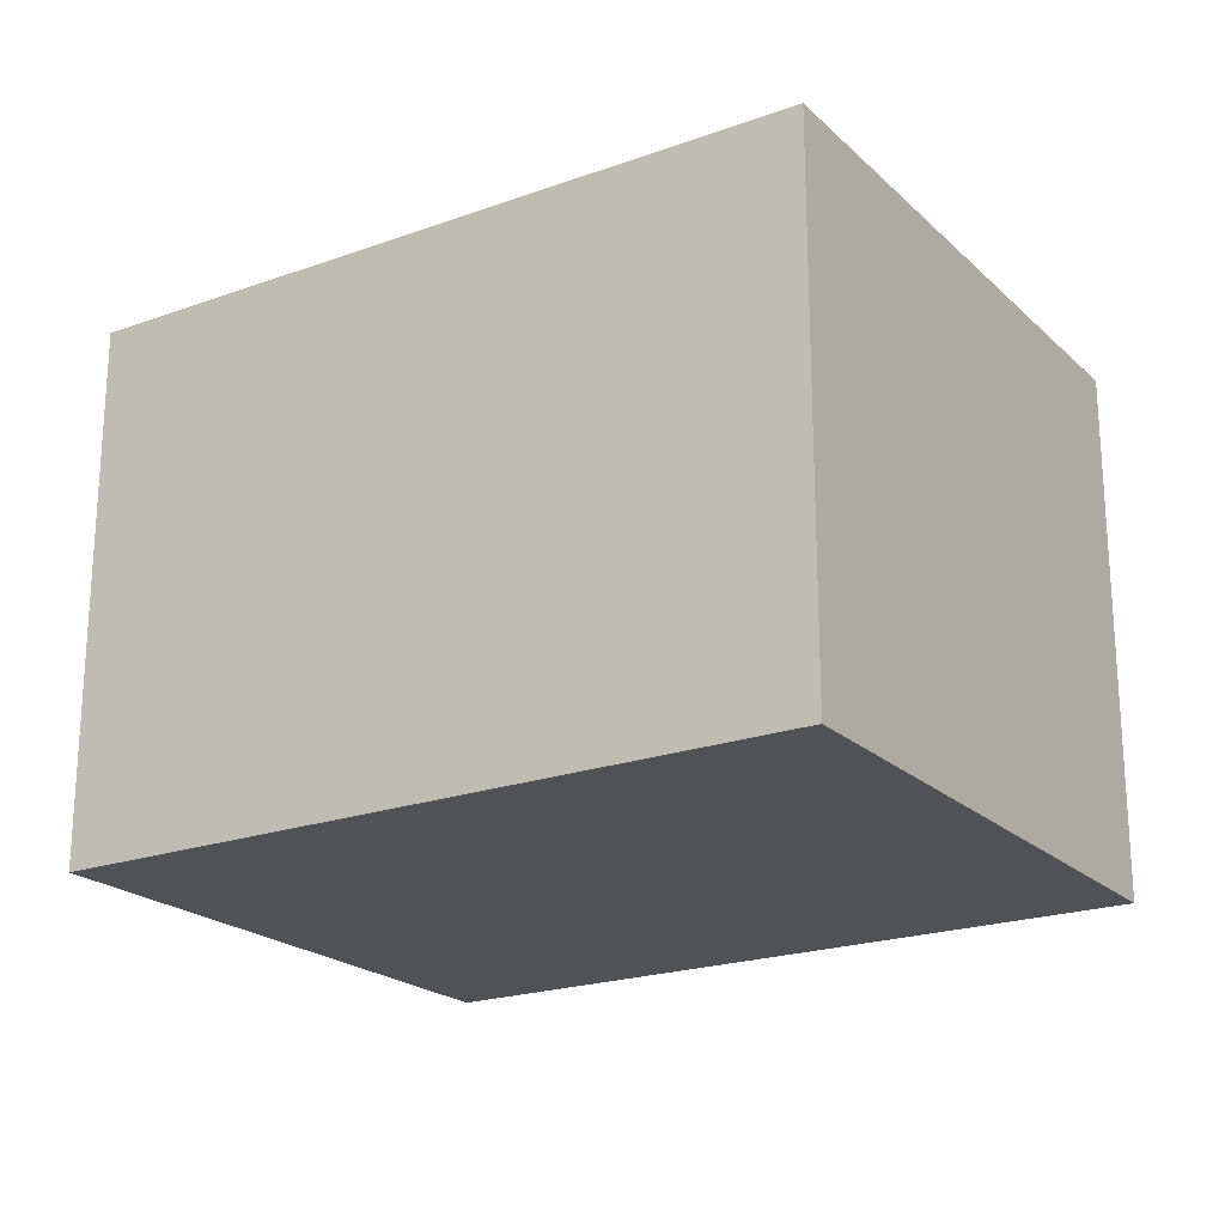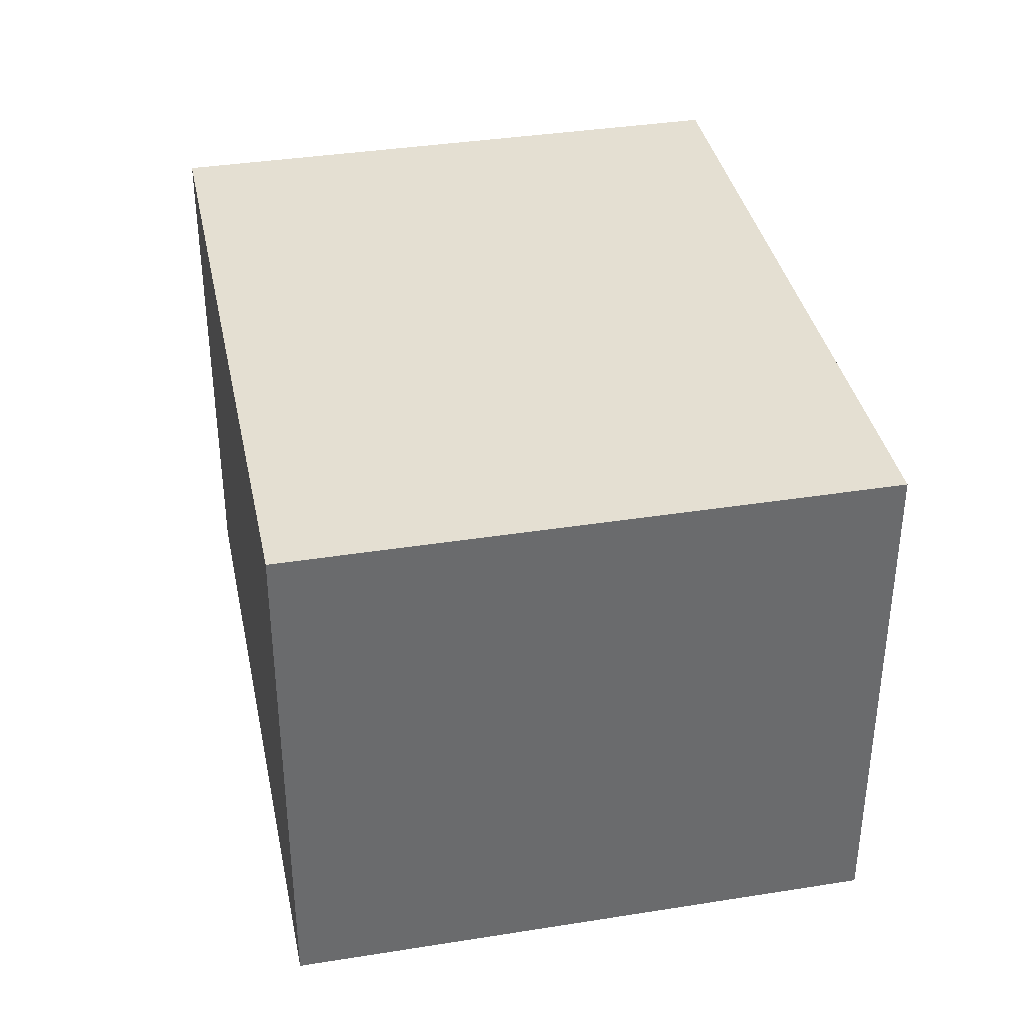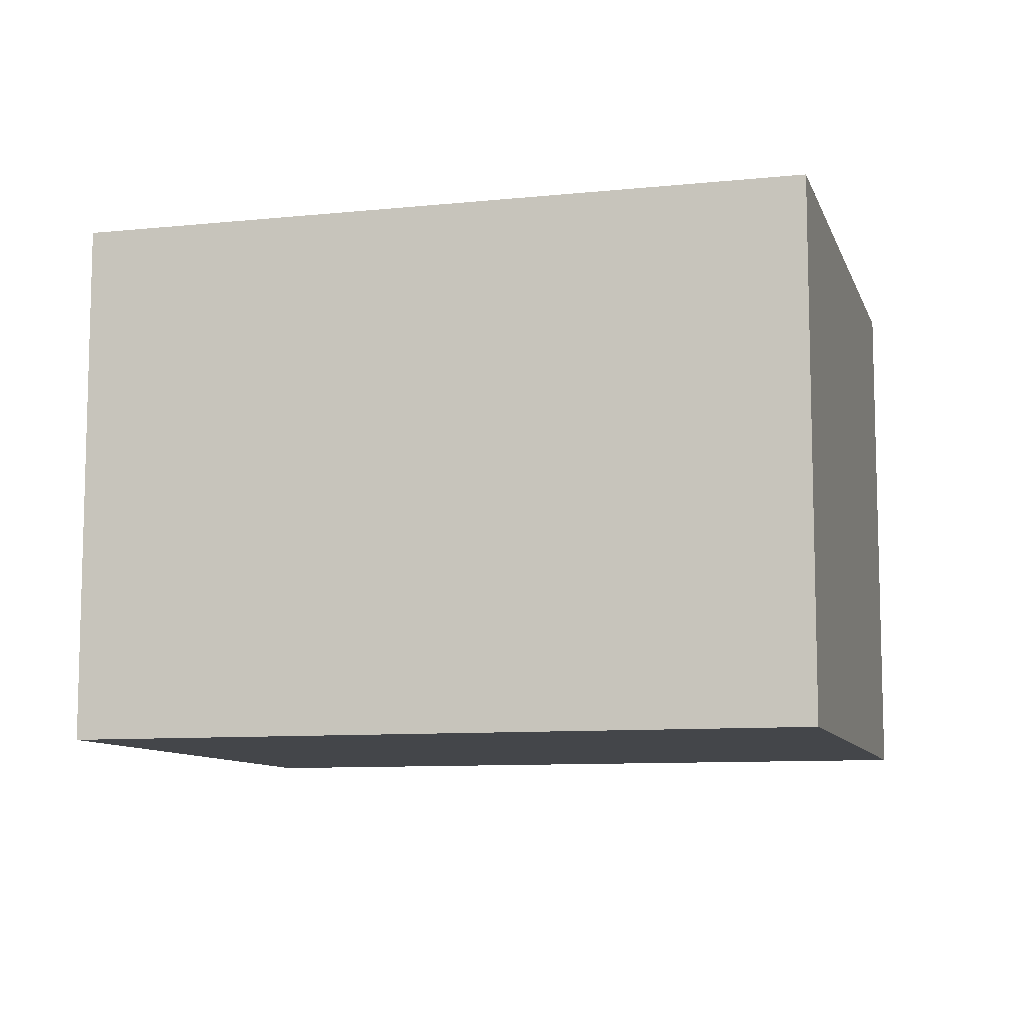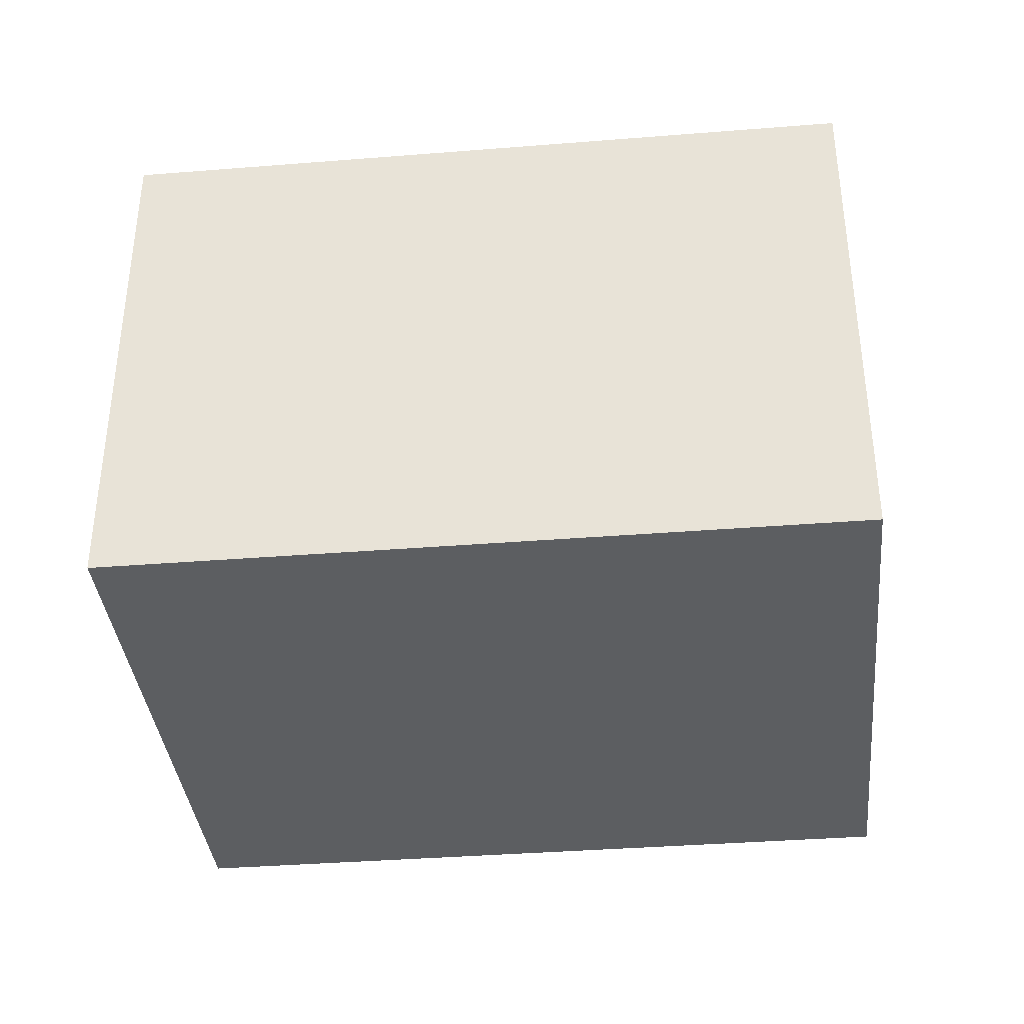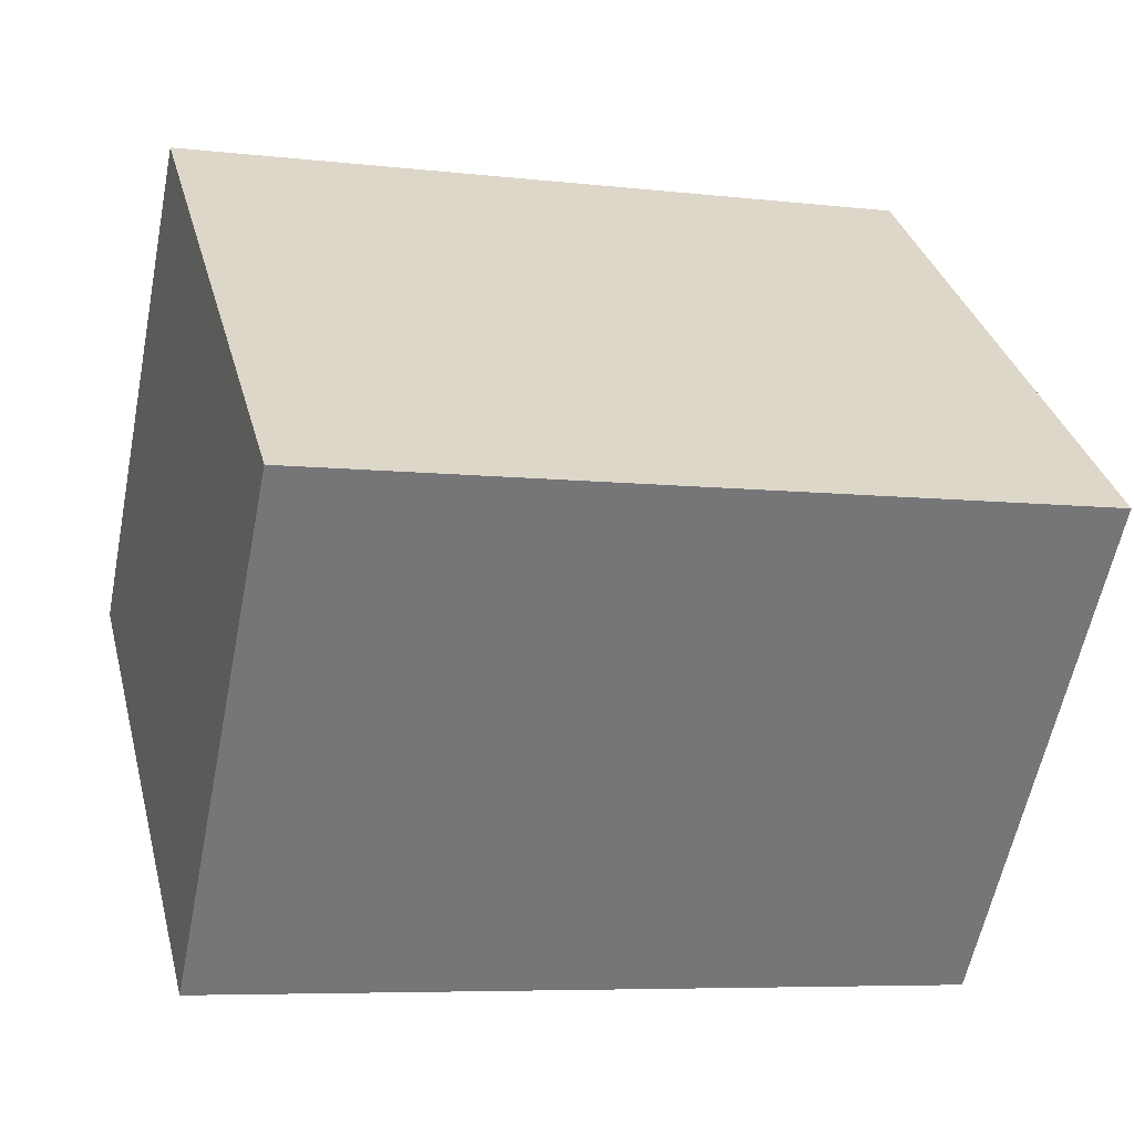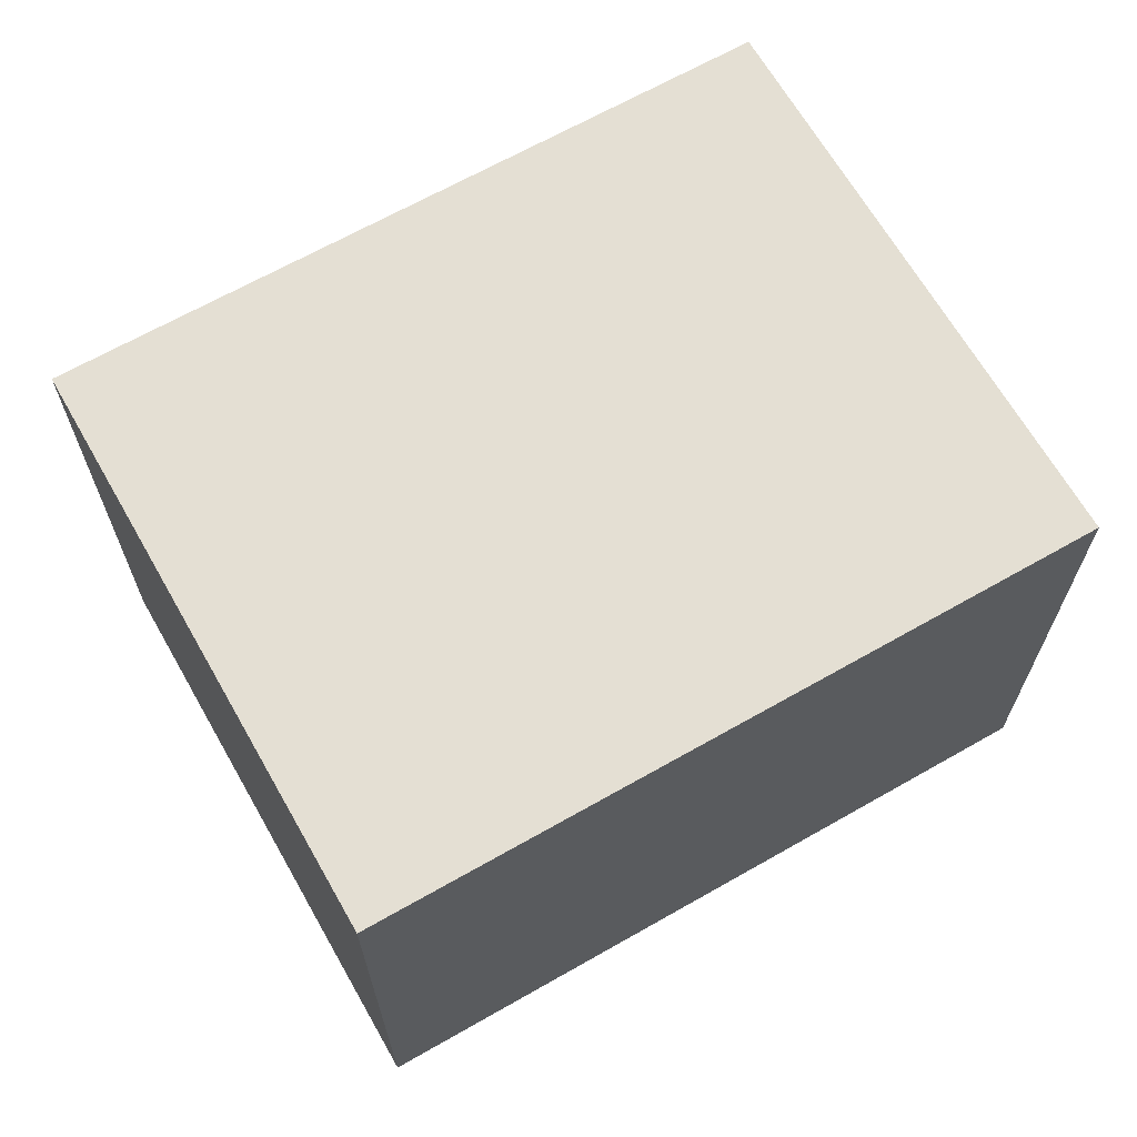
<metadata>
{"format":"obj","ext":"obj","renderer":"f3d","projection":"perspective","resolution":1024,"background":"white","views":[{"elev":-21.3,"azim":18.2,"up":"+Y"},{"elev":37.2,"azim":64.1,"up":"+Y"},{"elev":-9.4,"azim":-179.2,"up":"+Y"},{"elev":-37.3,"azim":171.5,"up":"+Y"},{"elev":-59.5,"azim":-11.3,"up":"+Z"},{"elev":66.6,"azim":135.9,"up":"+Y"}]}
</metadata>
<code>
v  0 2.6 1.592e-16
v  4.287 2.6 -1.941
v  0.73 2.6 -2.852
v  3.558 2.6 0.91
v  4.287 1.189e-16 -1.941
v  0.73 1.746e-16 -2.852
v  0 0 0
v  3.558 -5.572e-17 0.91
g defaultobject
f 1 2 3
f 2 1 4
f 5 3 2
f 3 5 6
f 6 1 3
f 1 6 7
f 7 4 1
f 4 7 8
f 8 2 4
f 2 8 5
f 5 7 6
f 7 5 8

</code>
